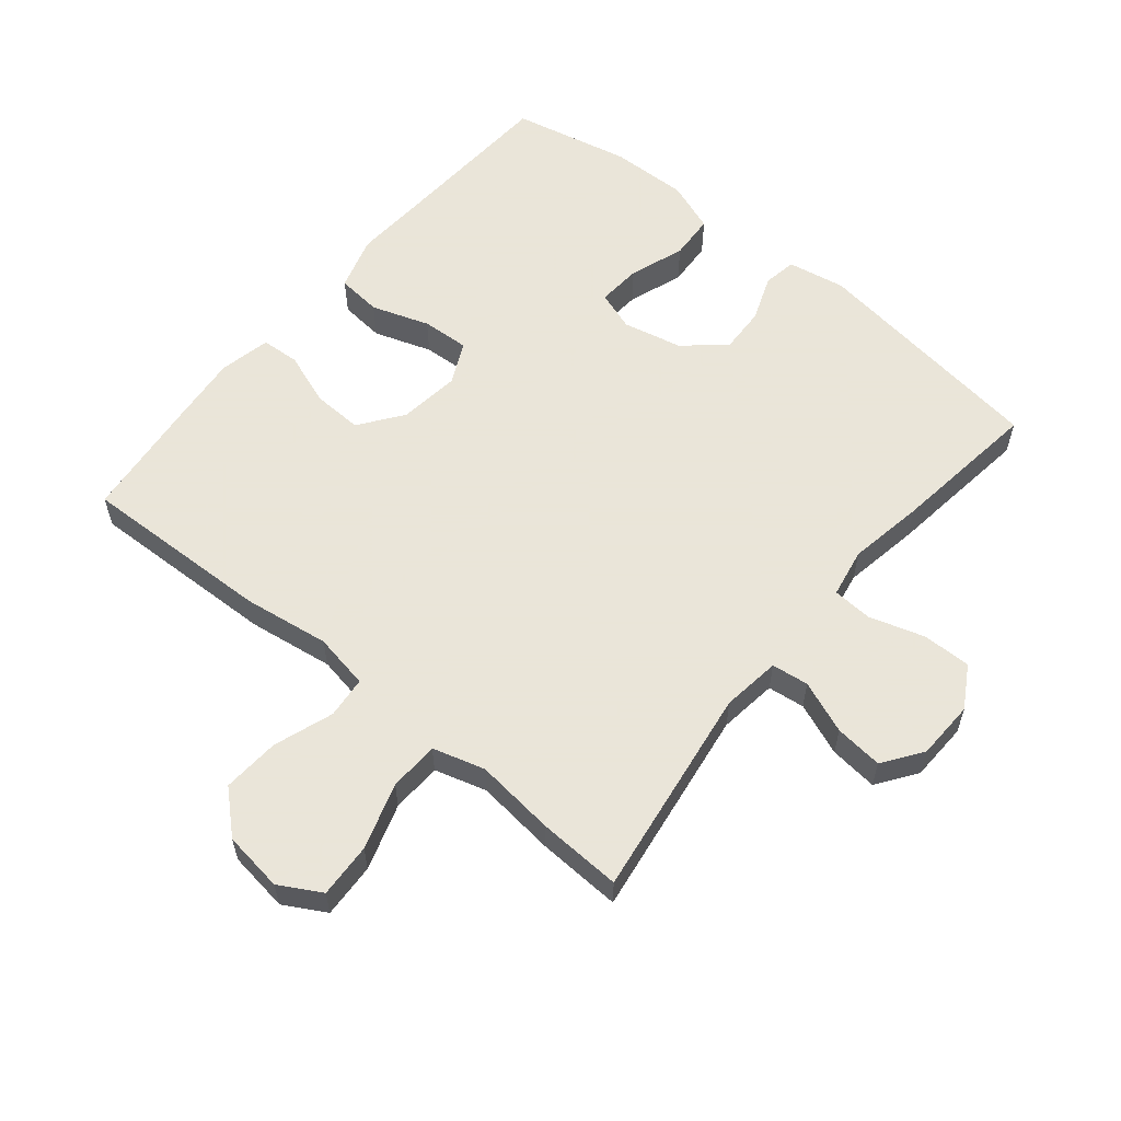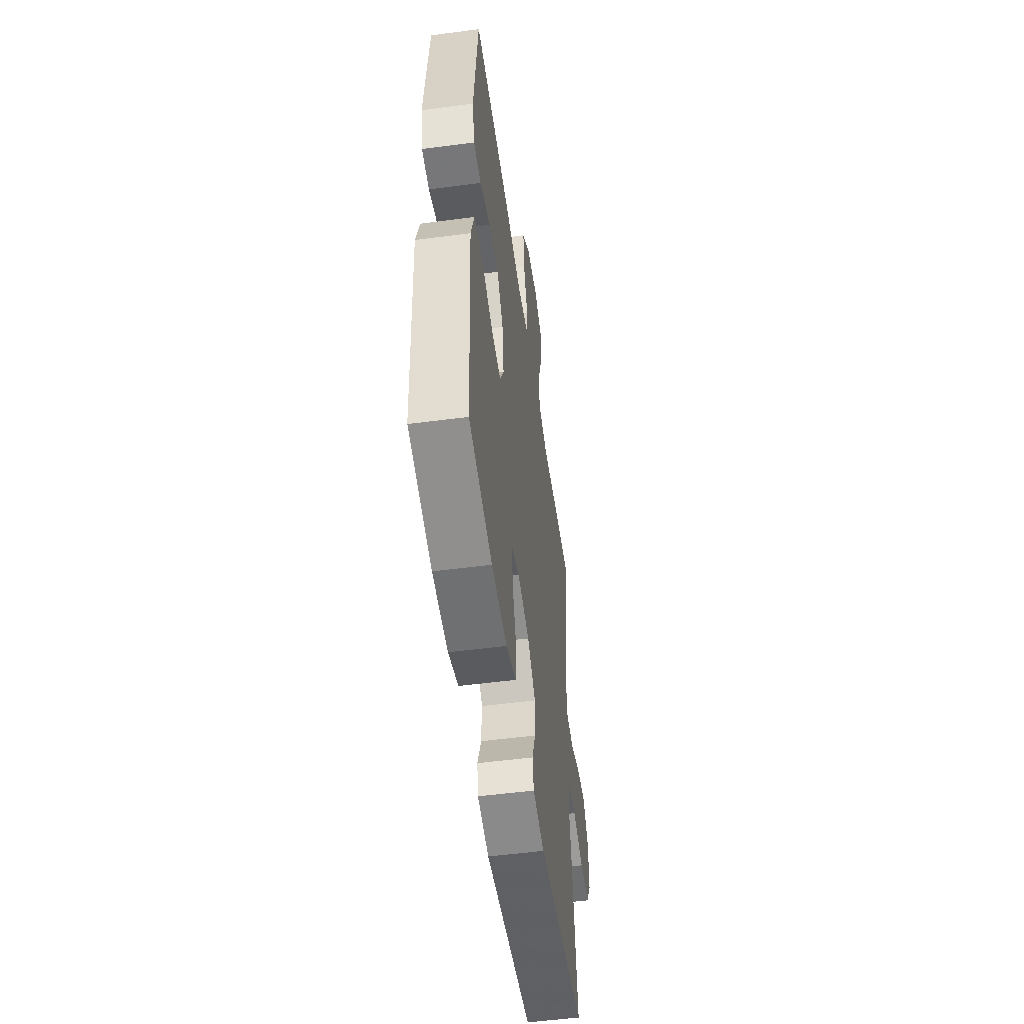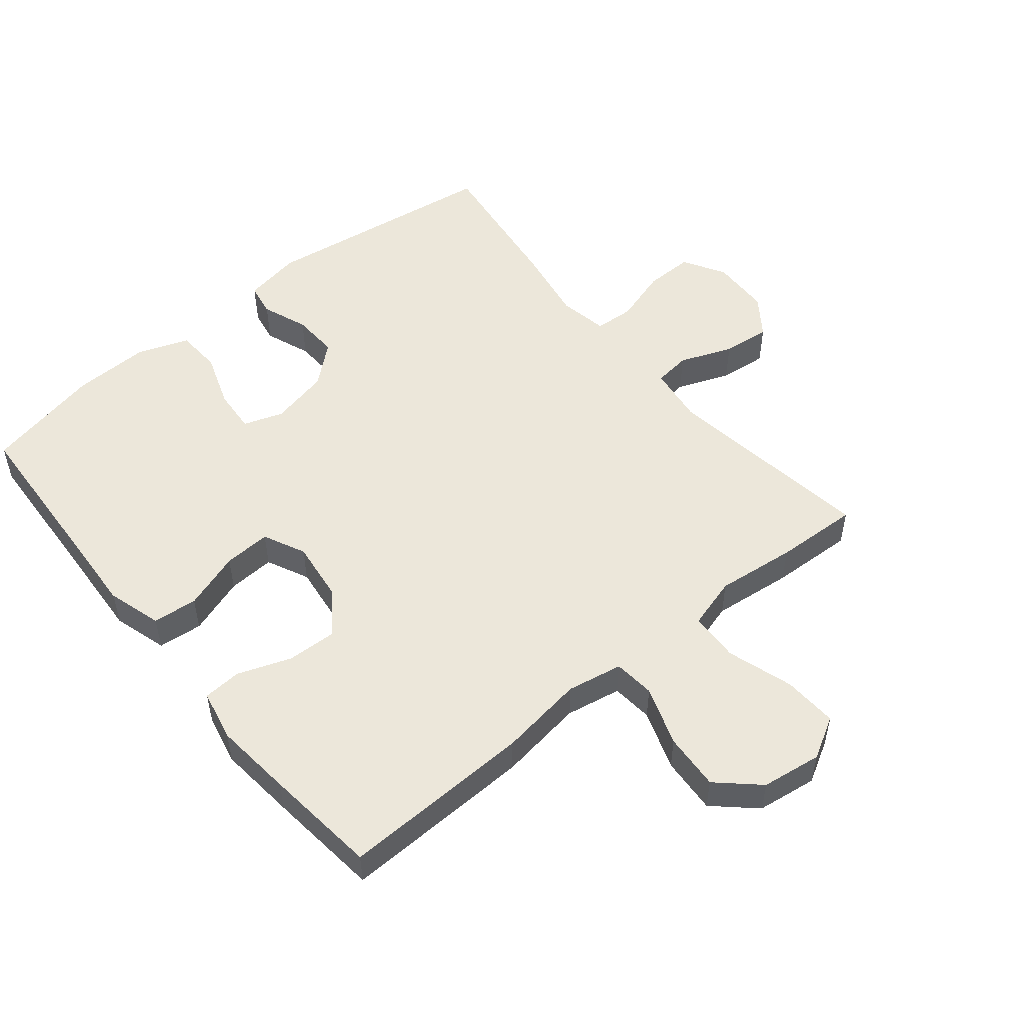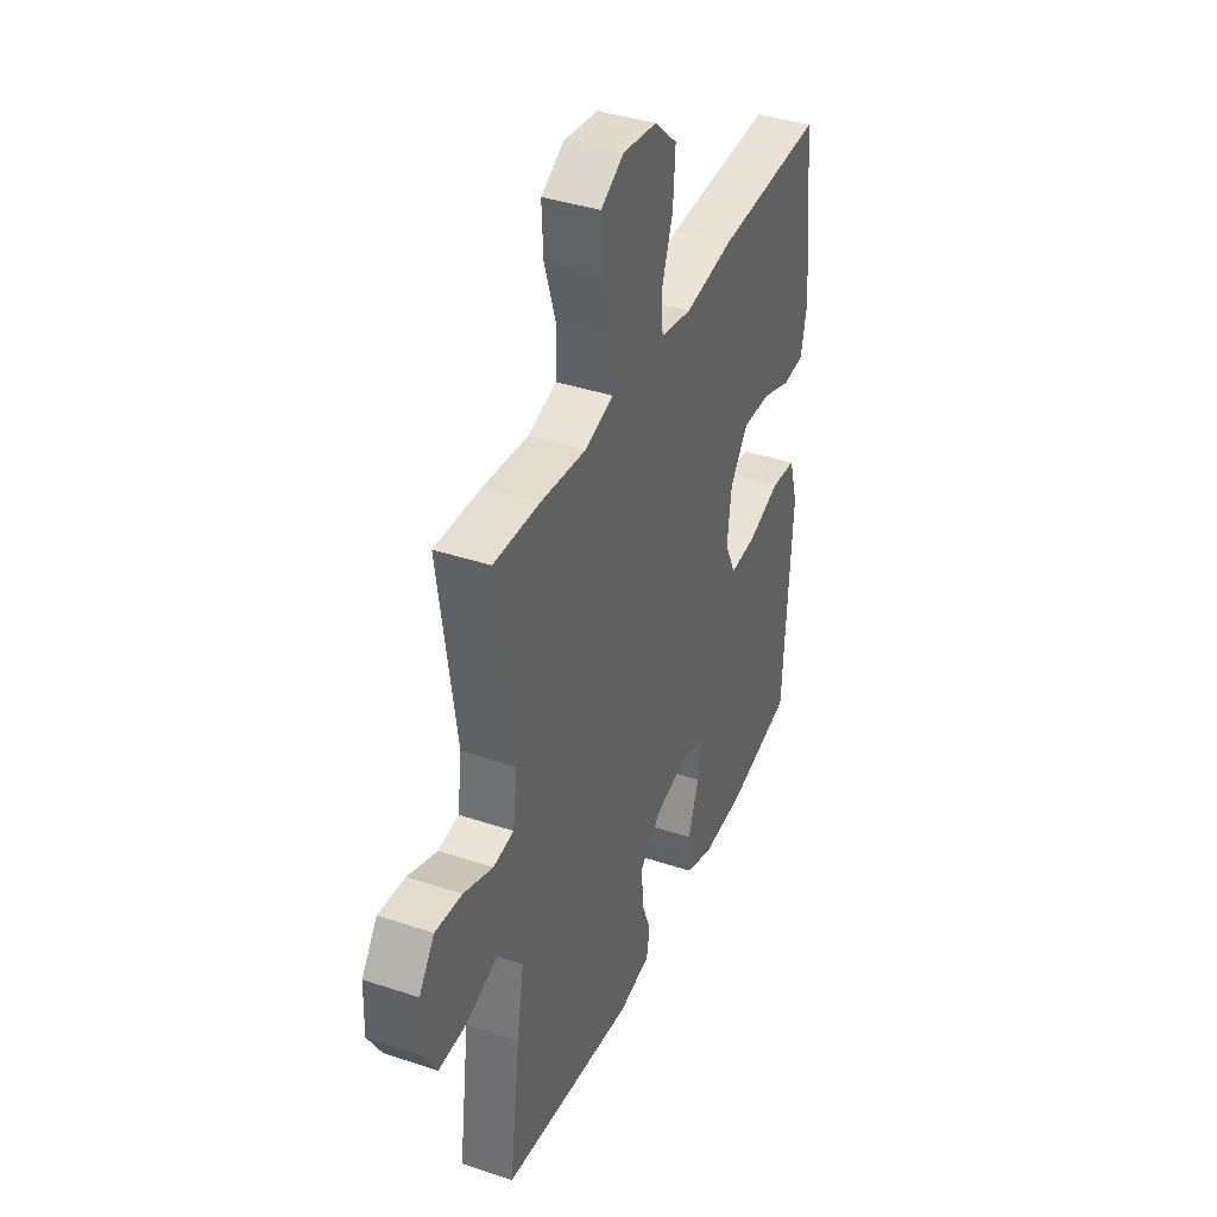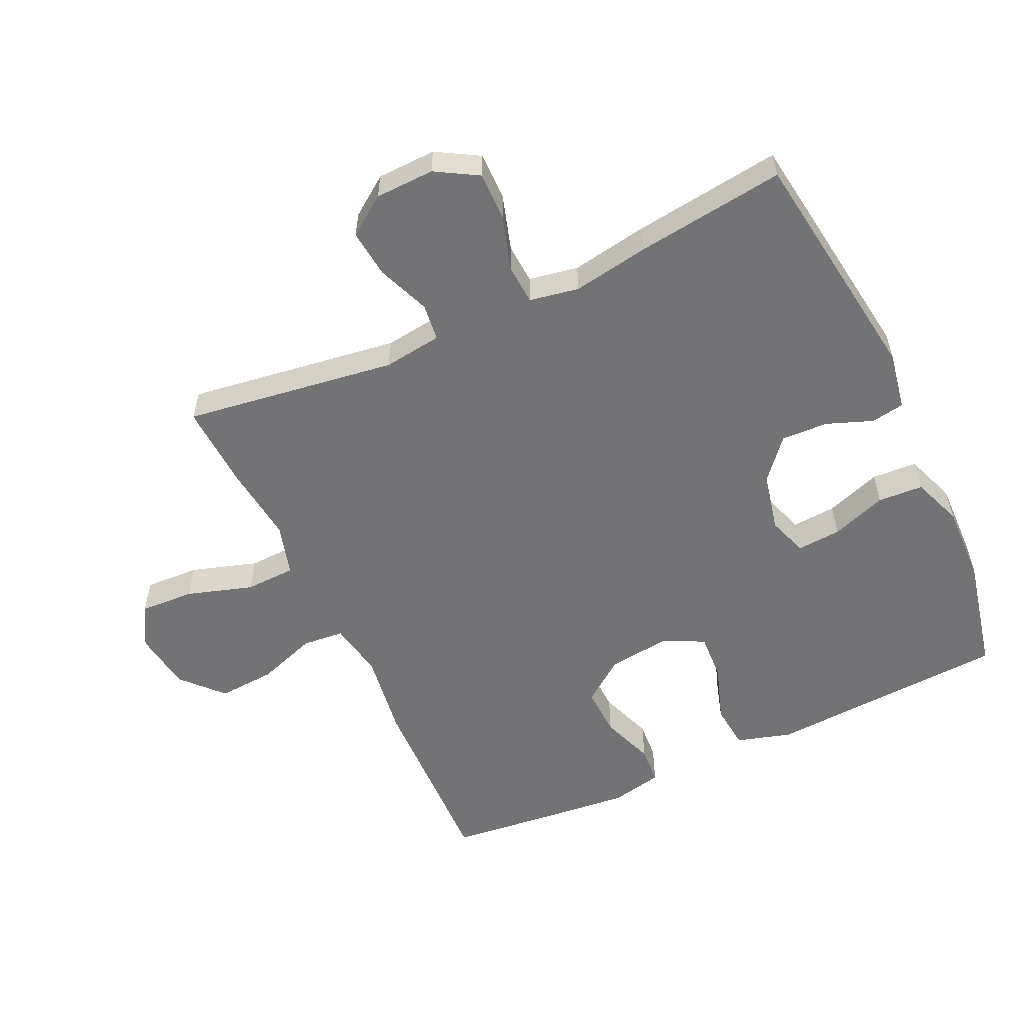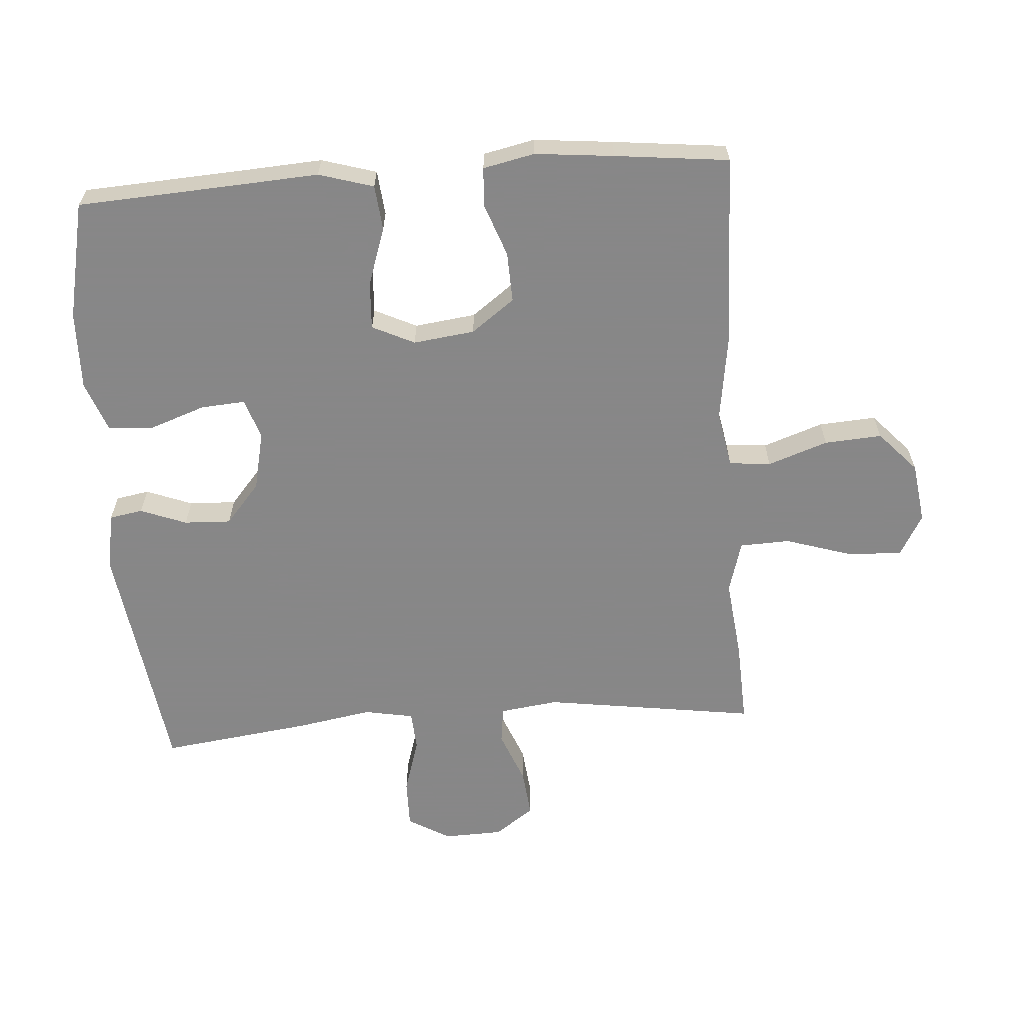
<metadata>
{"format":"obj","ext":"obj","renderer":"f3d","projection":"perspective","resolution":1024,"background":"white","views":[{"elev":58.6,"azim":39.4,"up":"+Y"},{"elev":-53.5,"azim":-82.0,"up":"+Z"},{"elev":52.1,"azim":-39.4,"up":"+Y"},{"elev":39.3,"azim":112.6,"up":"+Z"},{"elev":-56.0,"azim":115.0,"up":"+Y"},{"elev":-62.6,"azim":-85.9,"up":"+Y"}]}
</metadata>
<code>
v -0.5 0.07 0.5
v -0.204 0.07 0.491
v -0.072 0.07 0.472
v 0.014 0.07 0.488
v 0.02 0.07 0.552
v -0.012 0.07 0.644
v -0.018 0.07 0.732
v 0.044 0.07 0.789
v 0.137 0.07 0.802
v 0.201 0.07 0.766
v 0.197 0.07 0.682
v 0.165 0.07 0.58
v 0.168 0.07 0.503
v 0.248 0.07 0.48
v 0.371 0.07 0.494
v 0.5 0.07 0.5
v 0.453 0.07 0.173
v 0.465 0.07 0.083
v 0.522 0.07 0.076
v 0.603 0.07 0.108
v 0.677 0.07 0.116
v 0.72 0.07 0.056
v 0.723 0.07 -0.035
v 0.685 0.07 -0.1
v 0.61 0.07 -0.099
v 0.525 0.07 -0.073
v 0.464 0.07 -0.077
v 0.45 0.07 -0.153
v 0.47 0.07 -0.269
v 0.5 0.07 -0.5
v 0.13 0.07 -0.552
v 0.041 0.07 -0.536
v 0.032 0.07 -0.485
v 0.059 0.07 -0.414
v 0.062 0.07 -0.342
v 0 0.07 -0.289
v -0.091 0.07 -0.269
v -0.152 0.07 -0.29
v -0.147 0.07 -0.358
v -0.117 0.07 -0.443
v -0.121 0.07 -0.513
v -0.199 0.07 -0.542
v -0.319 0.07 -0.539
v -0.5 0.07 -0.5
v -0.514 0.07 -0.257
v -0.522 0.07 -0.128
v -0.497 0.07 -0.044
v -0.428 0.07 -0.037
v -0.339 0.07 -0.067
v -0.266 0.07 -0.071
v -0.235 0.07 -0.006
v -0.247 0.07 0.088
v -0.296 0.07 0.154
v -0.373 0.07 0.151
v -0.455 0.07 0.121
v -0.514 0.07 0.125
v -0.531 0.07 0.204
v -0.519 0.07 0.325
v -0.5 0 0.5
v -0.204 0 0.491
v -0.072 0 0.472
v 0.014 0 0.488
v 0.02 0 0.552
v -0.012 0 0.644
v -0.018 0 0.732
v 0.044 0 0.789
v 0.137 0 0.802
v 0.201 0 0.766
v 0.197 0 0.682
v 0.165 0 0.58
v 0.168 0 0.503
v 0.248 0 0.48
v 0.371 0 0.494
v 0.5 0 0.5
v 0.453 0 0.173
v 0.465 0 0.083
v 0.522 0 0.076
v 0.603 0 0.108
v 0.677 0 0.116
v 0.72 0 0.056
v 0.723 0 -0.035
v 0.685 0 -0.1
v 0.61 0 -0.099
v 0.525 0 -0.073
v 0.464 0 -0.077
v 0.45 0 -0.153
v 0.47 0 -0.269
v 0.5 0 -0.5
v 0.13 0 -0.552
v 0.041 0 -0.536
v 0.032 0 -0.485
v 0.059 0 -0.414
v 0.062 0 -0.342
v 0 0 -0.289
v -0.091 0 -0.269
v -0.152 0 -0.29
v -0.147 0 -0.358
v -0.117 0 -0.443
v -0.121 0 -0.513
v -0.199 0 -0.542
v -0.319 0 -0.539
v -0.5 0 -0.5
v -0.514 0 -0.257
v -0.522 0 -0.128
v -0.497 0 -0.044
v -0.428 0 -0.037
v -0.339 0 -0.067
v -0.266 0 -0.071
v -0.235 0 -0.006
v -0.247 0 0.088
v -0.296 0 0.154
v -0.373 0 0.151
v -0.455 0 0.121
v -0.514 0 0.125
v -0.531 0 0.204
v -0.519 0 0.325
f 54 55 56 57
f 53 54 57 58
f 46 47 48 49
f 45 46 49 50
f 44 45 50
f 43 44 50
f 42 43 50 51
f 39 40 41 42
f 38 39 42 51
f 31 32 33 34
f 31 34 35
f 28 29 30 31
f 27 28 31 35
f 23 24 25 26
f 23 26 27
f 22 23 27
f 19 20 21 22
f 19 22 27
f 18 19 27 35
f 14 15 16 17
f 13 14 17 18
f 9 10 11 12
f 9 12 13
f 8 9 13
f 5 6 7 8
f 4 5 8 13
f 3 4 13 18
f 53 58 1 2
f 52 53 2 3
f 37 38 51 52
f 36 37 52 3
f 3 18 35 36
f 115 114 113 112
f 116 115 112 111
f 107 106 105 104
f 108 107 104 103
f 108 103 102
f 108 102 101
f 109 108 101 100
f 100 99 98 97
f 109 100 97 96
f 92 91 90 89
f 93 92 89
f 89 88 87 86
f 93 89 86 85
f 84 83 82 81
f 85 84 81
f 85 81 80
f 80 79 78 77
f 85 80 77
f 93 85 77 76
f 75 74 73 72
f 76 75 72 71
f 70 69 68 67
f 71 70 67
f 71 67 66
f 66 65 64 63
f 71 66 63 62
f 76 71 62 61
f 60 59 116 111
f 61 60 111 110
f 110 109 96 95
f 61 110 95 94
f 94 93 76 61
f 1 59 60 2
f 2 60 61 3
f 3 61 62 4
f 4 62 63 5
f 5 63 64 6
f 6 64 65 7
f 7 65 66 8
f 8 66 67 9
f 9 67 68 10
f 10 68 69 11
f 11 69 70 12
f 12 70 71 13
f 13 71 72 14
f 14 72 73 15
f 15 73 74 16
f 16 74 75 17
f 17 75 76 18
f 18 76 77 19
f 19 77 78 20
f 20 78 79 21
f 21 79 80 22
f 22 80 81 23
f 23 81 82 24
f 24 82 83 25
f 25 83 84 26
f 26 84 85 27
f 27 85 86 28
f 28 86 87 29
f 29 87 88 30
f 30 88 89 31
f 31 89 90 32
f 32 90 91 33
f 33 91 92 34
f 34 92 93 35
f 35 93 94 36
f 36 94 95 37
f 37 95 96 38
f 38 96 97 39
f 39 97 98 40
f 40 98 99 41
f 41 99 100 42
f 42 100 101 43
f 43 101 102 44
f 44 102 103 45
f 45 103 104 46
f 46 104 105 47
f 47 105 106 48
f 48 106 107 49
f 49 107 108 50
f 50 108 109 51
f 51 109 110 52
f 52 110 111 53
f 53 111 112 54
f 54 112 113 55
f 55 113 114 56
f 56 114 115 57
f 57 115 116 58
f 58 116 59 1

</code>
